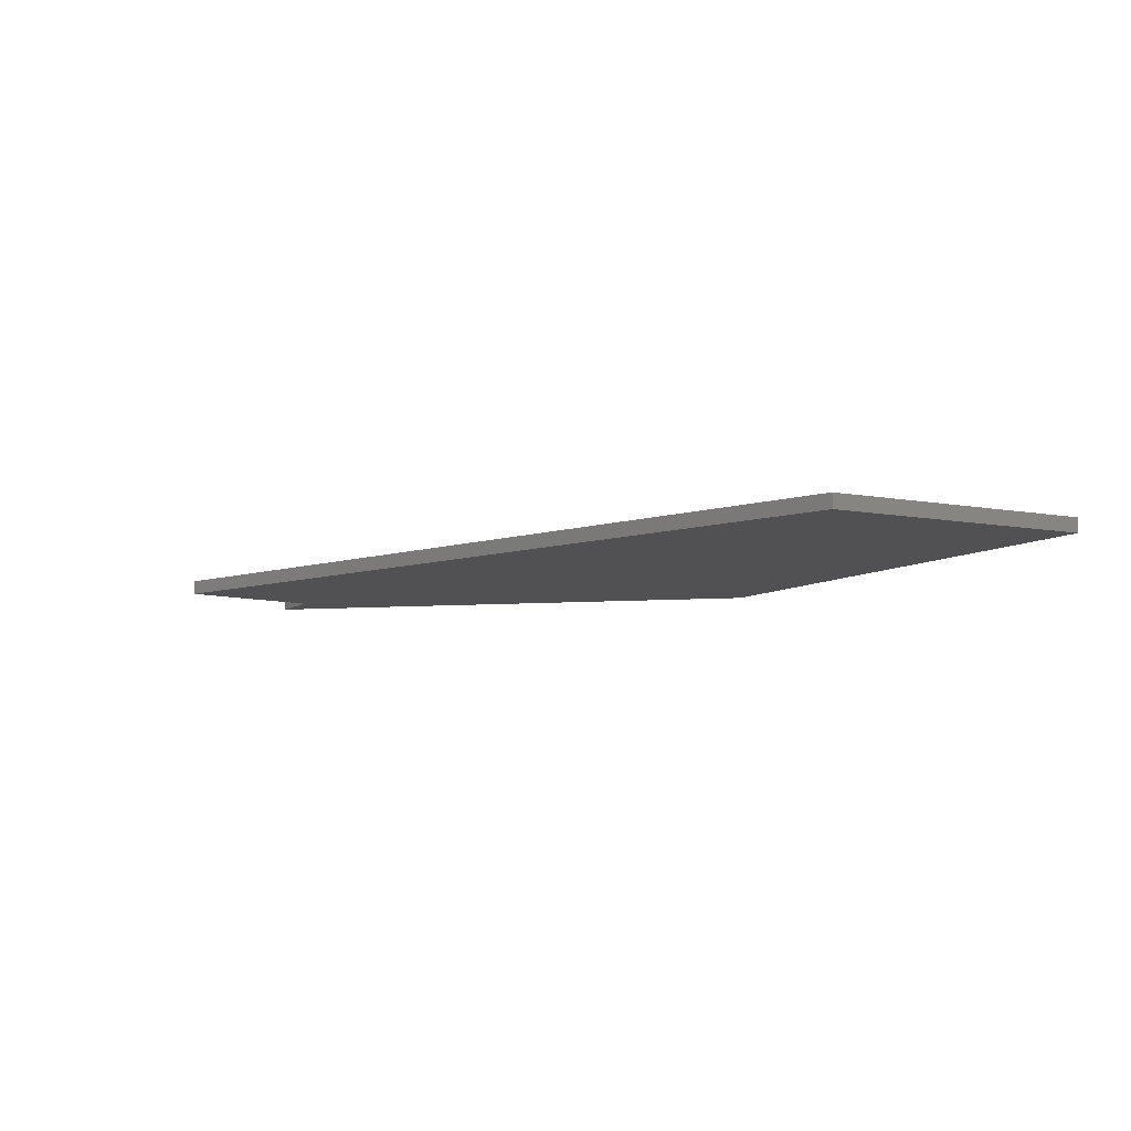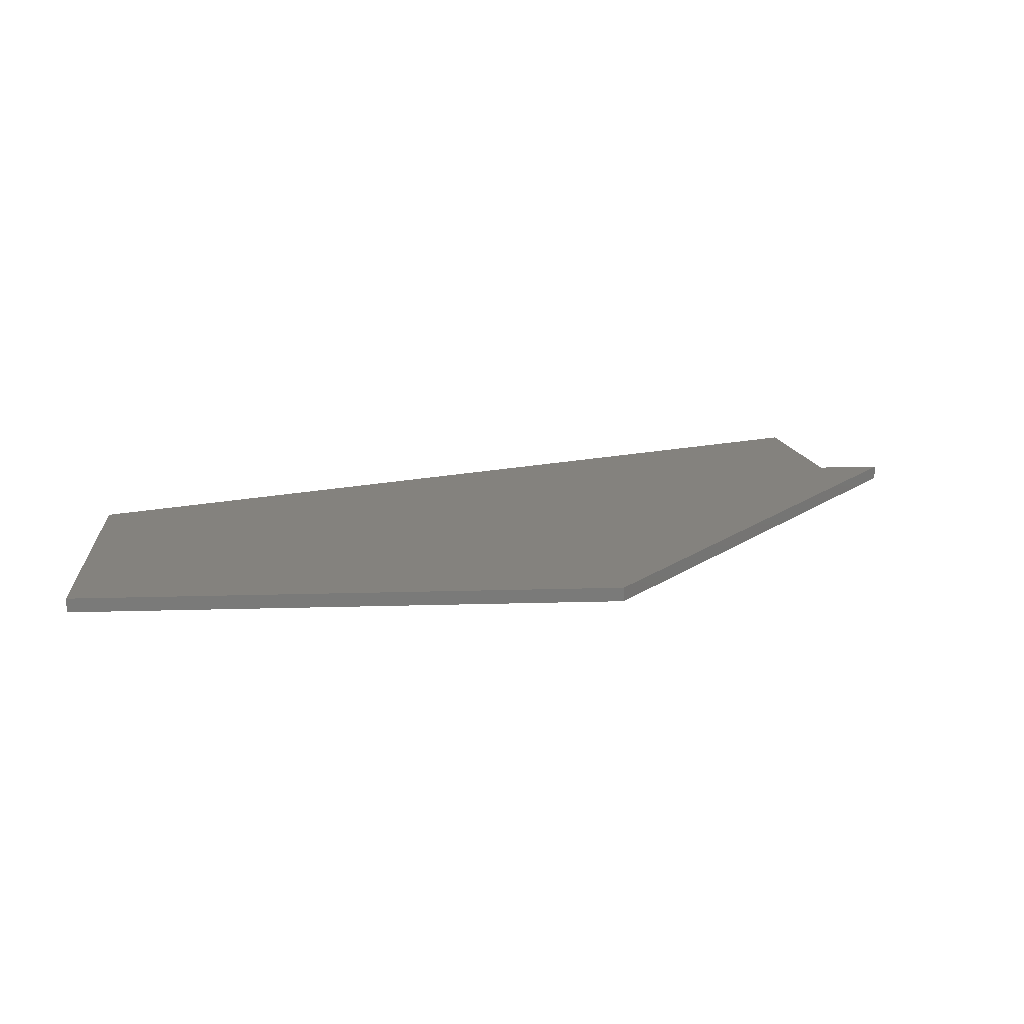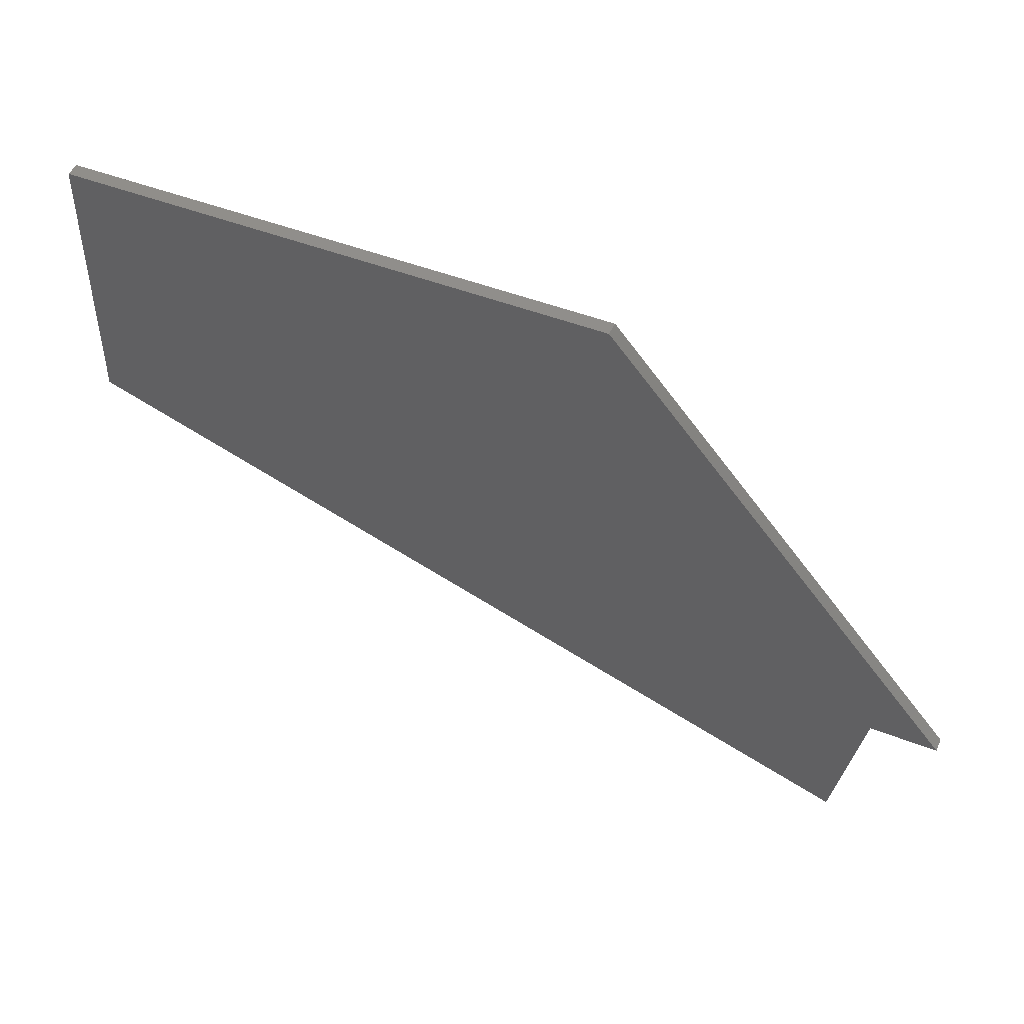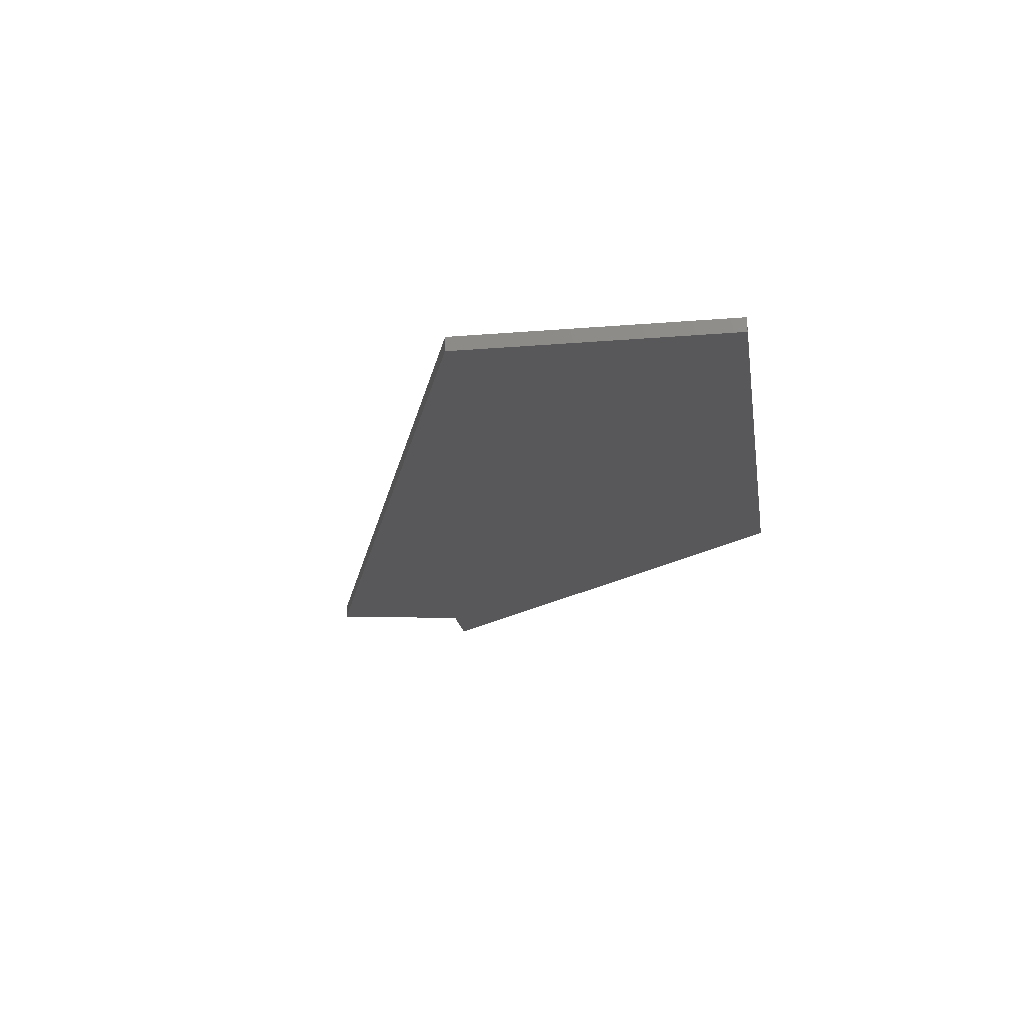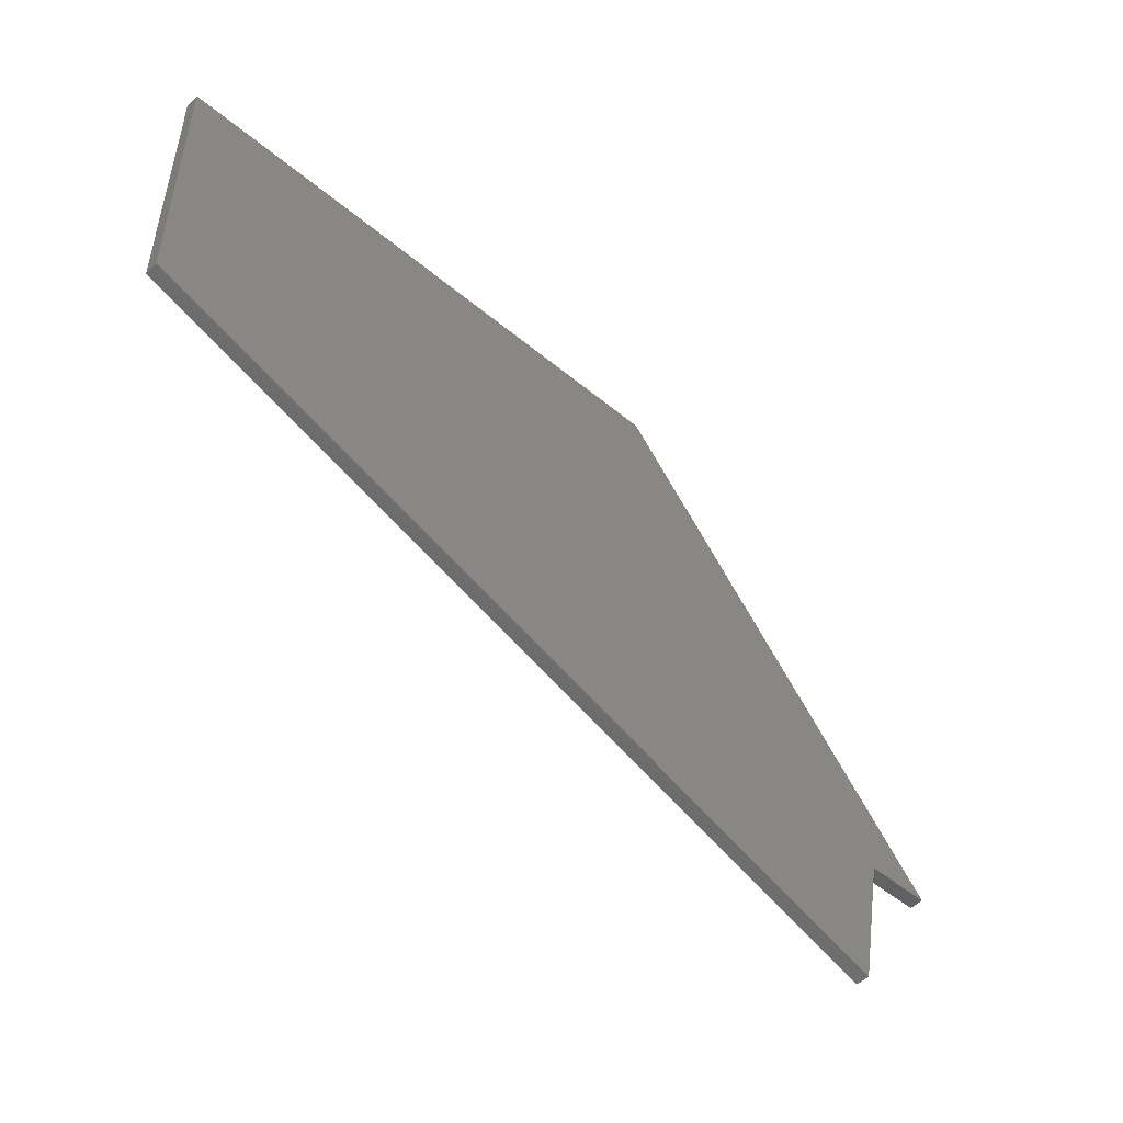
<metadata>
{"format":"stl","ext":"stl","renderer":"f3d","projection":"perspective","resolution":1024,"background":"white","views":[{"elev":-7.9,"azim":61.4,"up":"+Z"},{"elev":17.5,"azim":176.7,"up":"+Z"},{"elev":47.6,"azim":-156.2,"up":"+Y"},{"elev":-19.8,"azim":98.6,"up":"+Z"},{"elev":-49.4,"azim":137.3,"up":"+Y"}]}
</metadata>
<code>
# stl→obj: 12 verts, 20 faces
v 75 37 0
v 75 -20 0
v -40 37 0
v -95 -80 0
v -101 -50 0
v -115 -50 0
v -40 37 3
v 75 -20 3
v 75 37 3
v -101 -50 3
v -95 -80 3
v -115 -50 3
f 1 2 3
f 3 4 5
f 2 4 3
f 3 5 6
f 7 8 9
f 10 11 7
f 7 11 8
f 12 10 7
f 1 8 2
f 1 9 8
f 3 9 1
f 3 7 9
f 6 7 3
f 6 12 7
f 5 12 6
f 5 10 12
f 4 10 5
f 4 11 10
f 2 11 4
f 2 8 11

</code>
